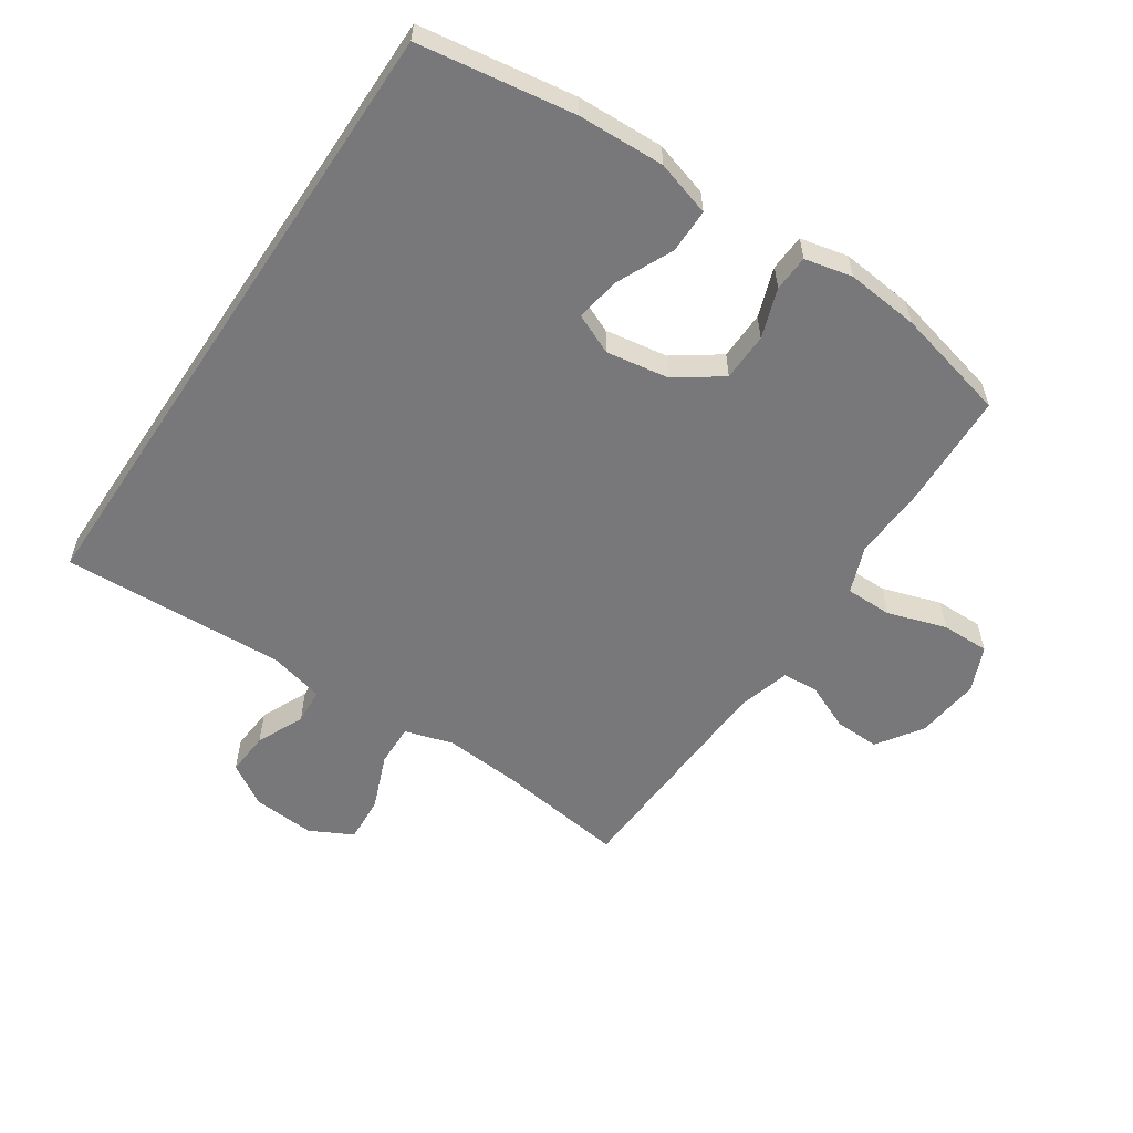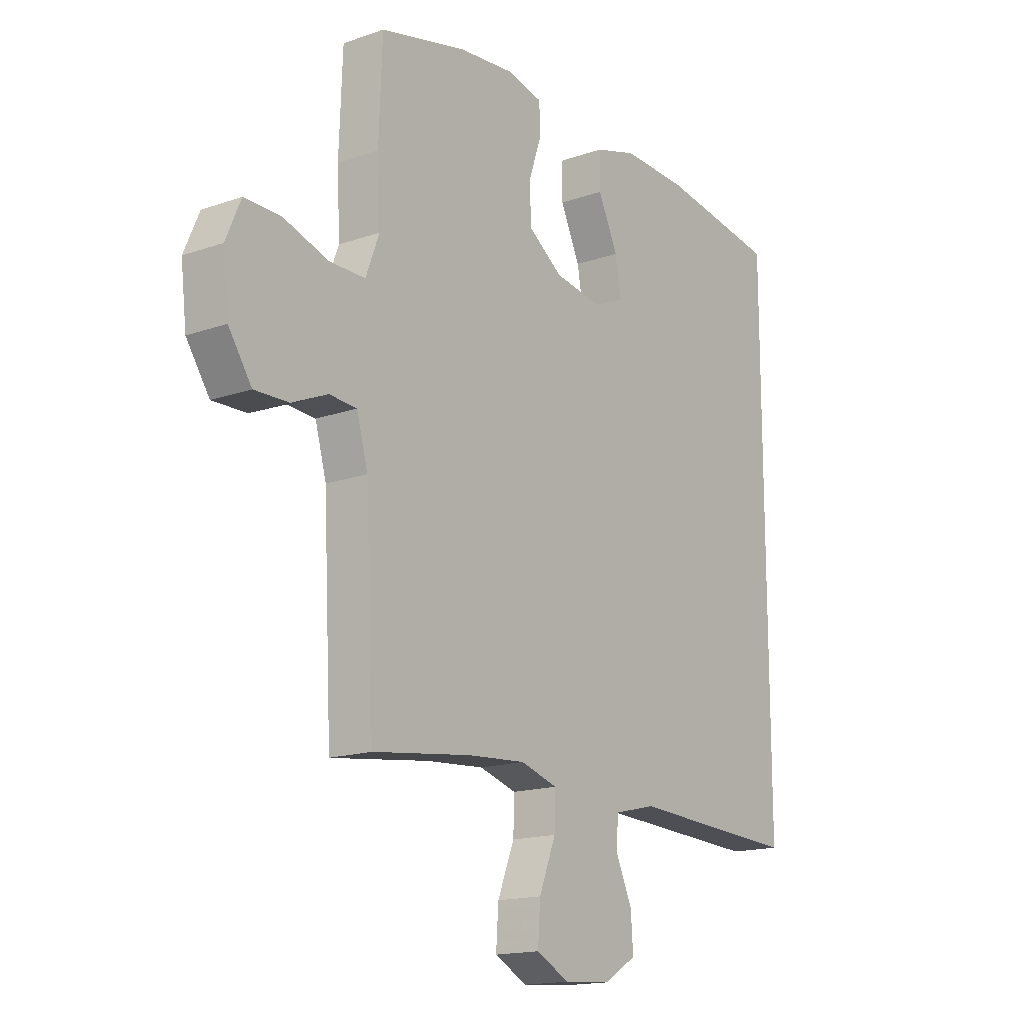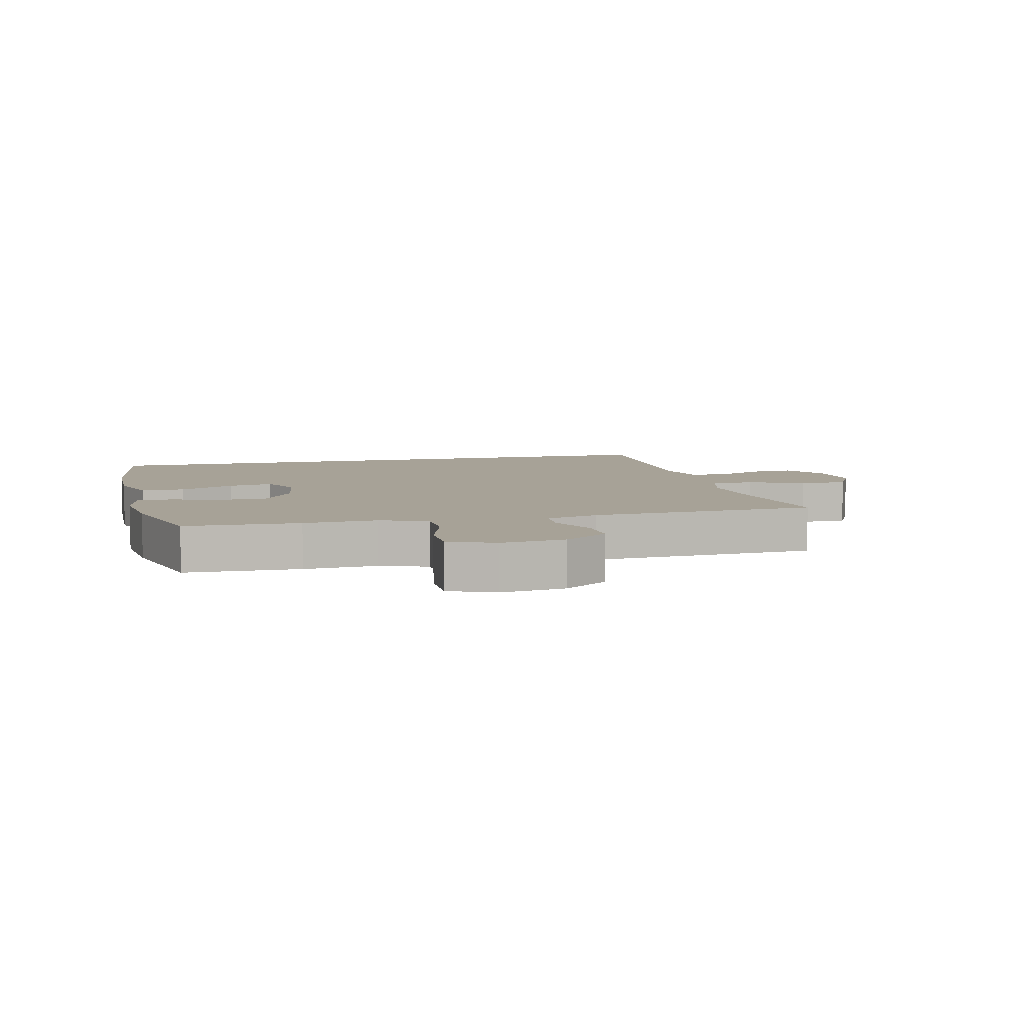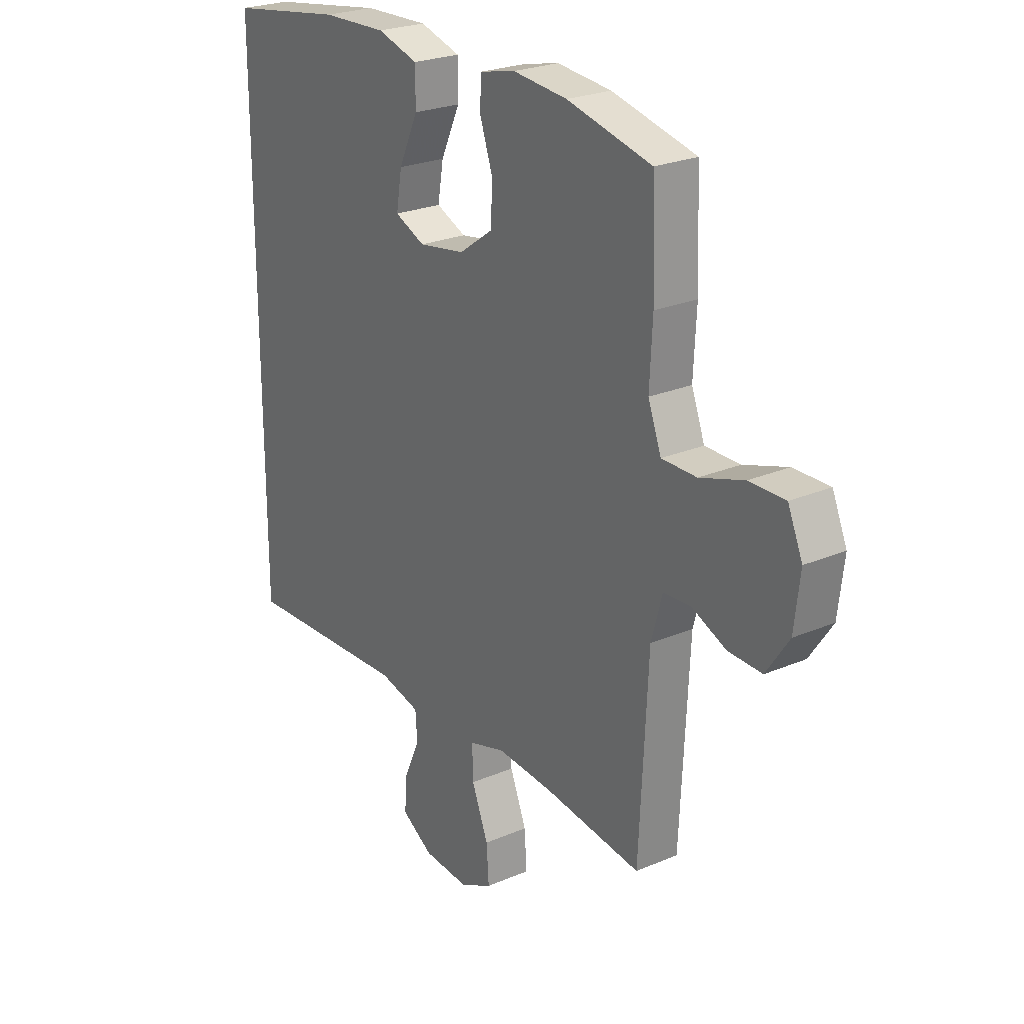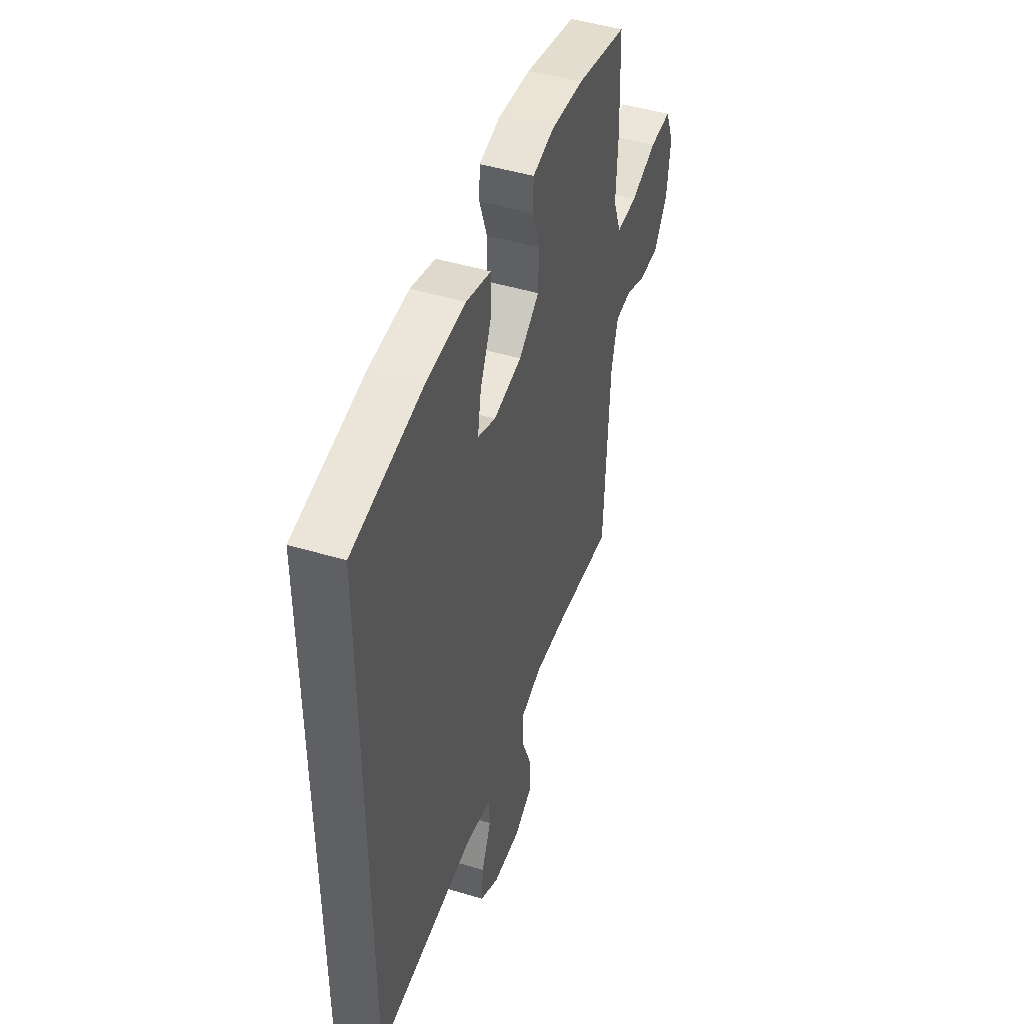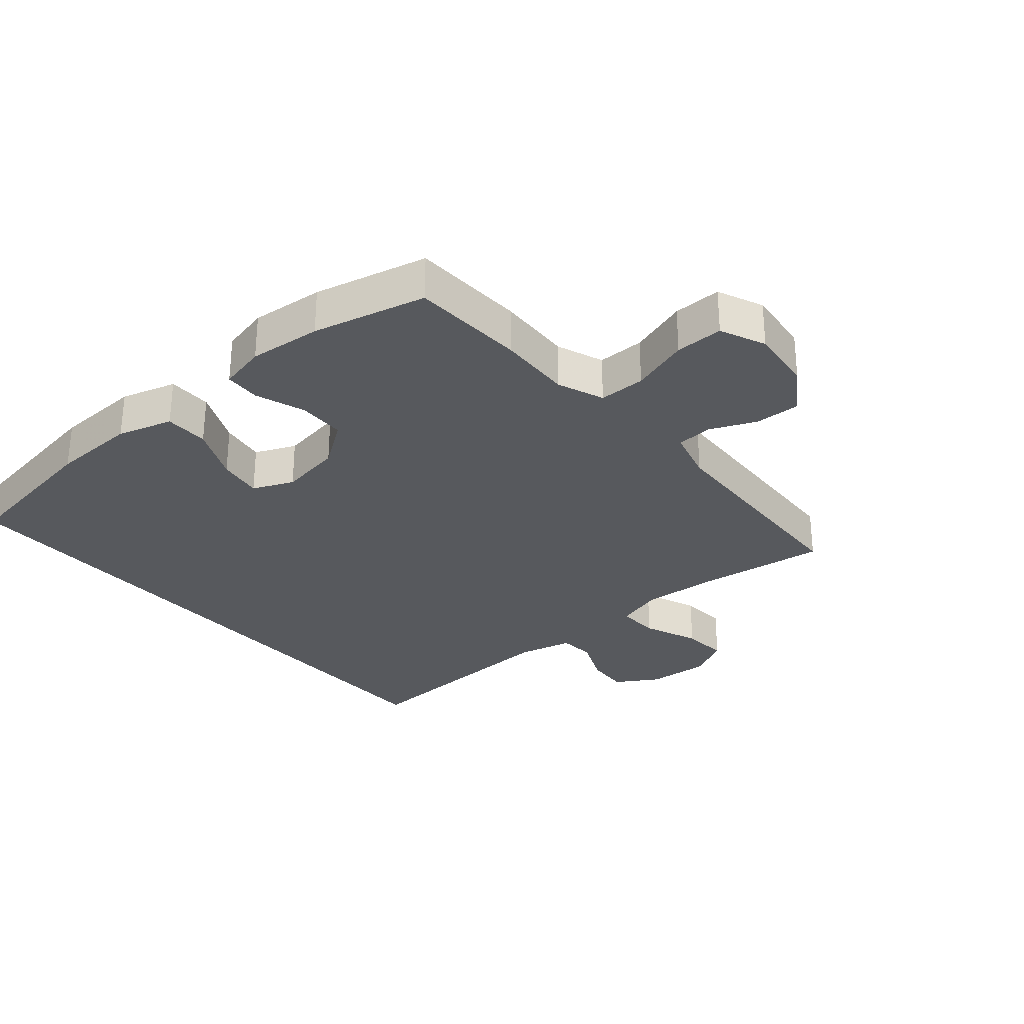
<metadata>
{"format":"obj","ext":"obj","renderer":"f3d","projection":"perspective","resolution":1024,"background":"white","views":[{"elev":-57.5,"azim":-33.8,"up":"+Y"},{"elev":-16.2,"azim":125.9,"up":"+Z"},{"elev":6.6,"azim":75.7,"up":"+Y"},{"elev":24.6,"azim":55.1,"up":"+Z"},{"elev":47.0,"azim":-71.2,"up":"+Z"},{"elev":-29.6,"azim":40.6,"up":"+Y"}]}
</metadata>
<code>
v 0.5 0.07 -0.5
v 0.295 0.07 -0.473
v 0.175 0.07 -0.464
v 0.098 0.07 -0.487
v 0.1 0.07 -0.554
v 0.135 0.07 -0.642
v 0.14 0.07 -0.716
v 0.072 0.07 -0.751
v -0.026 0.07 -0.744
v -0.093 0.07 -0.703
v -0.088 0.07 -0.634
v -0.054 0.07 -0.559
v -0.058 0.07 -0.502
v -0.145 0.07 -0.481
v -0.5 0.07 -0.498
v -0.5 0.07 0.499
v -0.254 0.07 0.537
v -0.116 0.07 0.542
v -0.029 0.07 0.516
v -0.029 0.07 0.446
v -0.07 0.07 0.358
v -0.082 0.07 0.287
v -0.018 0.07 0.259
v 0.081 0.07 0.275
v 0.153 0.07 0.326
v 0.155 0.07 0.402
v 0.128 0.07 0.48
v 0.131 0.07 0.537
v 0.206 0.07 0.554
v 0.321 0.07 0.543
v 0.5 0.07 0.5
v 0.507 0.07 0.318
v 0.501 0.07 0.201
v 0.529 0.07 0.127
v 0.603 0.07 0.127
v 0.696 0.07 0.157
v 0.772 0.07 0.158
v 0.803 0.07 0.086
v 0.791 0.07 -0.016
v 0.743 0.07 -0.087
v 0.672 0.07 -0.085
v 0.598 0.07 -0.053
v 0.541 0.07 -0.057
v 0.518 0.07 -0.14
v 0.5 0 -0.5
v 0.295 0 -0.473
v 0.175 0 -0.464
v 0.098 0 -0.487
v 0.1 0 -0.554
v 0.135 0 -0.642
v 0.14 0 -0.716
v 0.072 0 -0.751
v -0.026 0 -0.744
v -0.093 0 -0.703
v -0.088 0 -0.634
v -0.054 0 -0.559
v -0.058 0 -0.502
v -0.145 0 -0.481
v -0.5 0 -0.498
v -0.5 0 0.499
v -0.254 0 0.537
v -0.116 0 0.542
v -0.029 0 0.516
v -0.029 0 0.446
v -0.07 0 0.358
v -0.082 0 0.287
v -0.018 0 0.259
v 0.081 0 0.275
v 0.153 0 0.326
v 0.155 0 0.402
v 0.128 0 0.48
v 0.131 0 0.537
v 0.206 0 0.554
v 0.321 0 0.543
v 0.5 0 0.5
v 0.507 0 0.318
v 0.501 0 0.201
v 0.529 0 0.127
v 0.603 0 0.127
v 0.696 0 0.157
v 0.772 0 0.158
v 0.803 0 0.086
v 0.791 0 -0.016
v 0.743 0 -0.087
v 0.672 0 -0.085
v 0.598 0 -0.053
v 0.541 0 -0.057
v 0.518 0 -0.14
f 40 41 42
f 39 40 42
f 38 39 42
f 37 38 42
f 36 37 42
f 35 36 42
f 34 35 42 43
f 33 34 43 44
f 31 32 33
f 30 31 33
f 29 30 33
f 28 29 33
f 27 28 33
f 26 27 33
f 44 1 2
f 33 44 2
f 26 33 2
f 25 26 2
f 19 20 21
f 18 19 21
f 17 18 21
f 16 17 21
f 15 16 21
f 15 21 22
f 14 15 22 23
f 10 11 12
f 9 10 12
f 8 9 12
f 7 8 12
f 6 7 12
f 5 6 12
f 4 5 12 13
f 14 23 24
f 13 14 24
f 4 13 24
f 3 4 24
f 2 3 24 25
f 86 85 84
f 86 84 83
f 86 83 82
f 86 82 81
f 86 81 80
f 86 80 79
f 87 86 79 78
f 88 87 78 77
f 77 76 75
f 77 75 74
f 77 74 73
f 77 73 72
f 77 72 71
f 77 71 70
f 46 45 88
f 46 88 77
f 46 77 70
f 46 70 69
f 65 64 63
f 65 63 62
f 65 62 61
f 65 61 60
f 65 60 59
f 66 65 59
f 67 66 59 58
f 56 55 54
f 56 54 53
f 56 53 52
f 56 52 51
f 56 51 50
f 56 50 49
f 57 56 49 48
f 68 67 58
f 68 58 57
f 68 57 48
f 68 48 47
f 69 68 47 46
f 1 45 46 2
f 2 46 47 3
f 3 47 48 4
f 4 48 49 5
f 5 49 50 6
f 6 50 51 7
f 7 51 52 8
f 8 52 53 9
f 9 53 54 10
f 10 54 55 11
f 11 55 56 12
f 12 56 57 13
f 13 57 58 14
f 14 58 59 15
f 15 59 60 16
f 16 60 61 17
f 17 61 62 18
f 18 62 63 19
f 19 63 64 20
f 20 64 65 21
f 21 65 66 22
f 22 66 67 23
f 23 67 68 24
f 24 68 69 25
f 25 69 70 26
f 26 70 71 27
f 27 71 72 28
f 28 72 73 29
f 29 73 74 30
f 30 74 75 31
f 31 75 76 32
f 32 76 77 33
f 33 77 78 34
f 34 78 79 35
f 35 79 80 36
f 36 80 81 37
f 37 81 82 38
f 38 82 83 39
f 39 83 84 40
f 40 84 85 41
f 41 85 86 42
f 42 86 87 43
f 43 87 88 44
f 44 88 45 1

</code>
